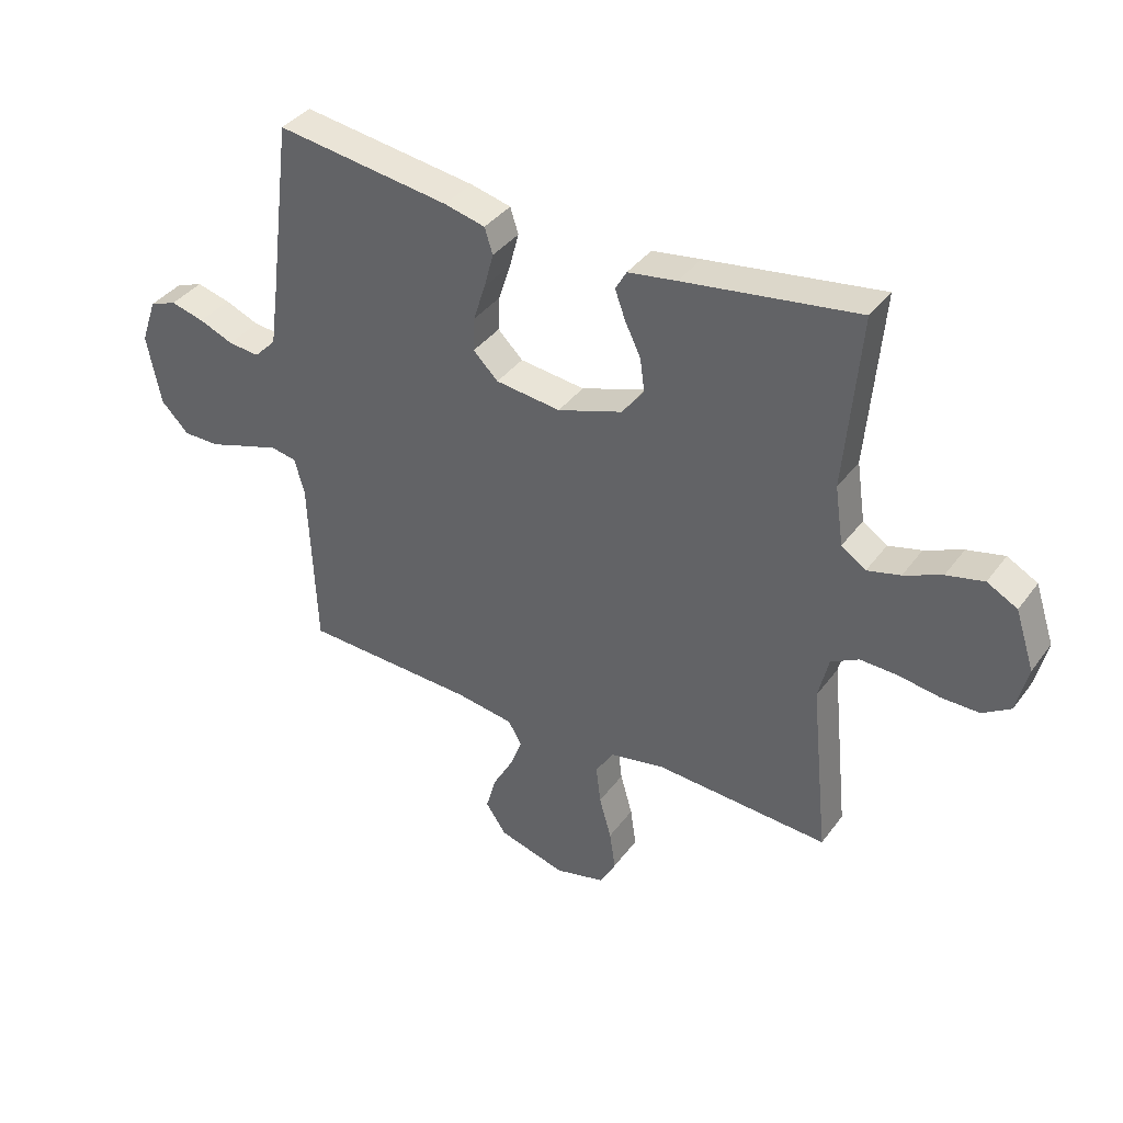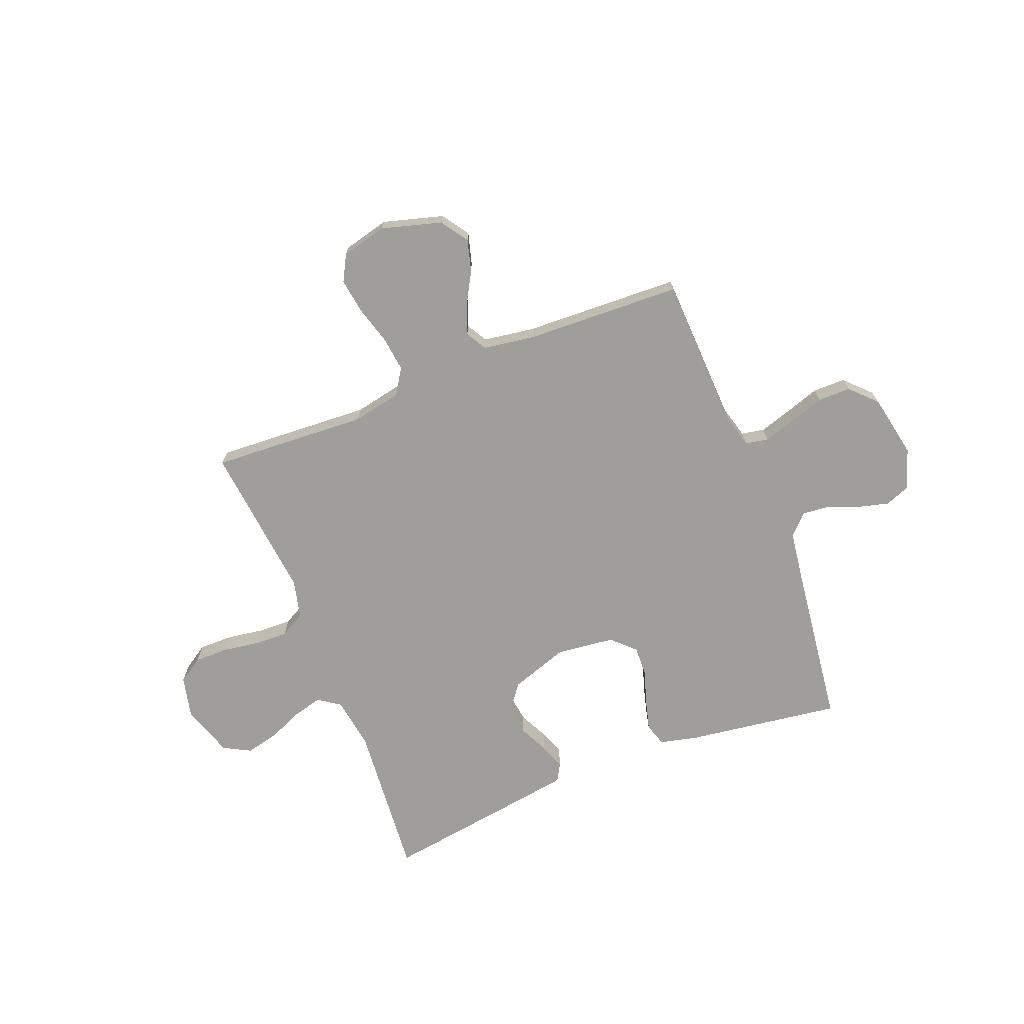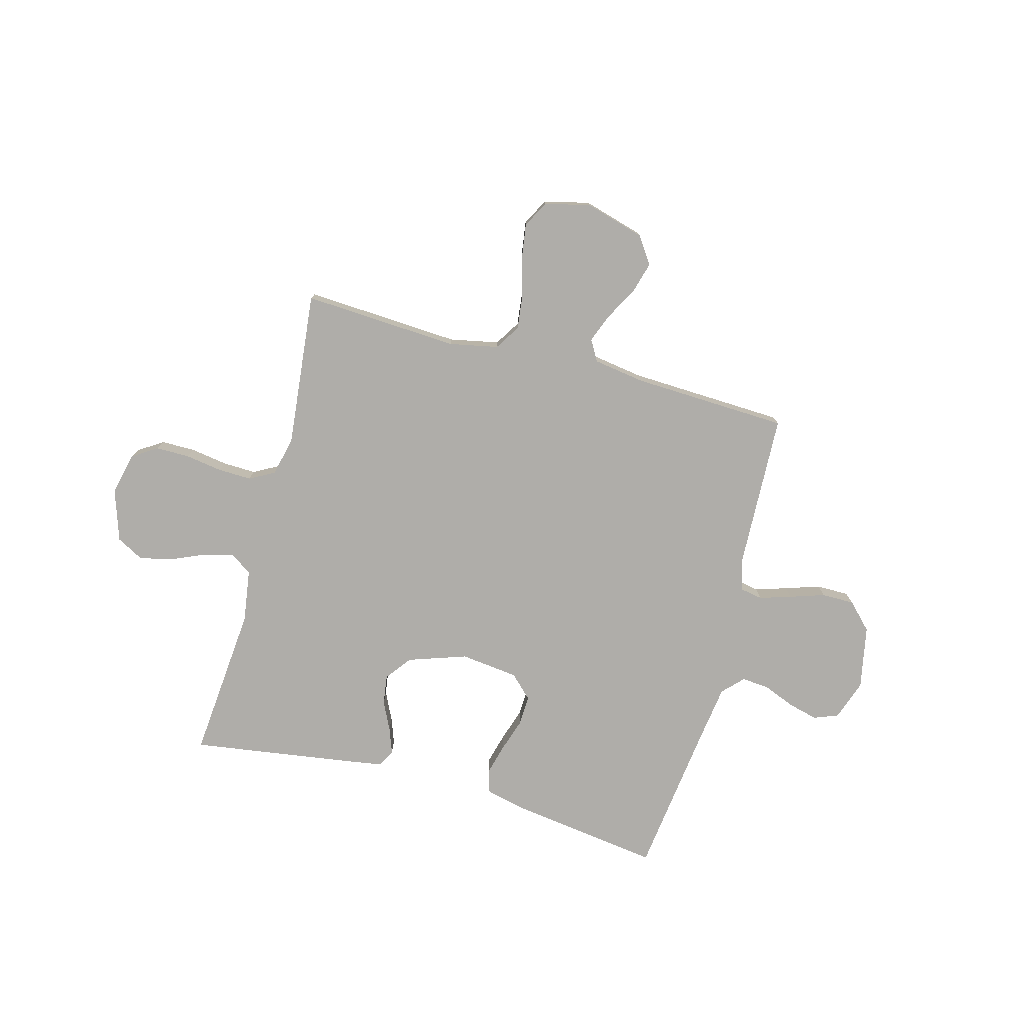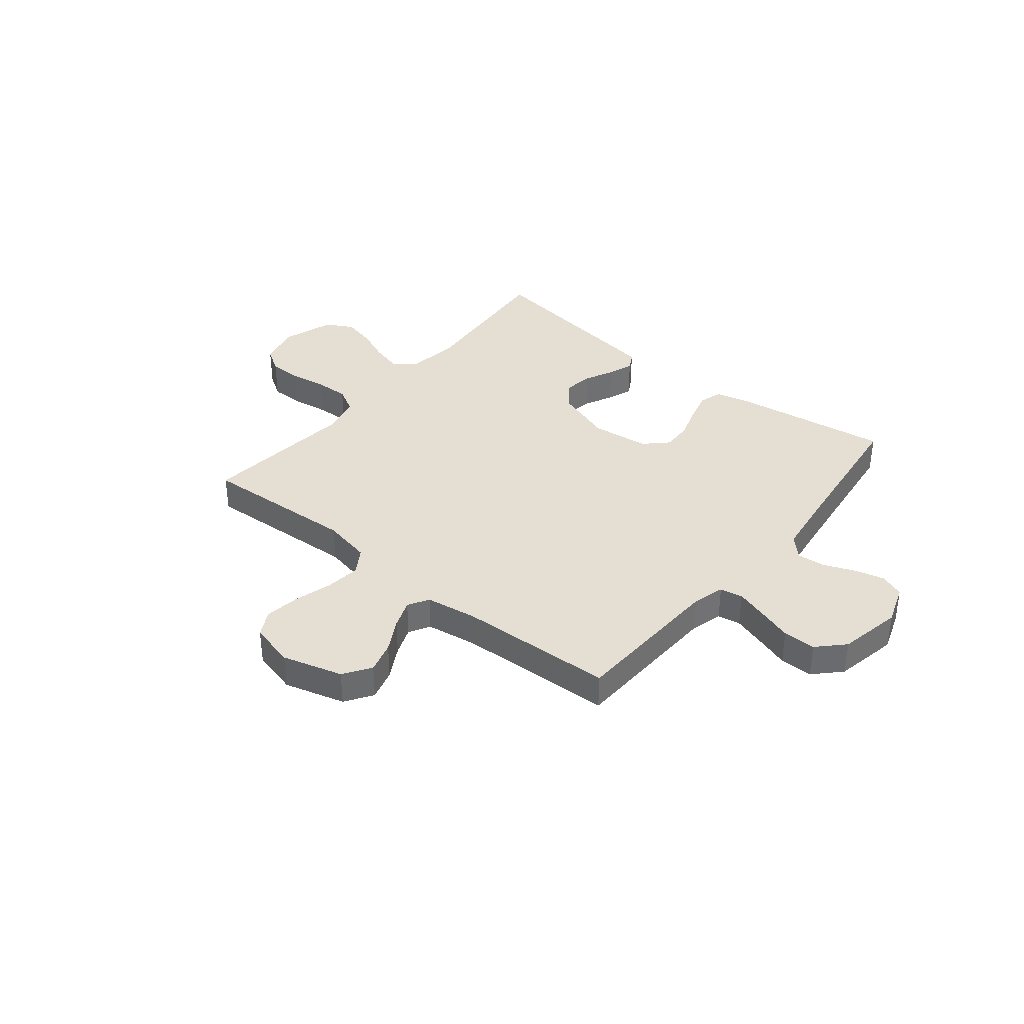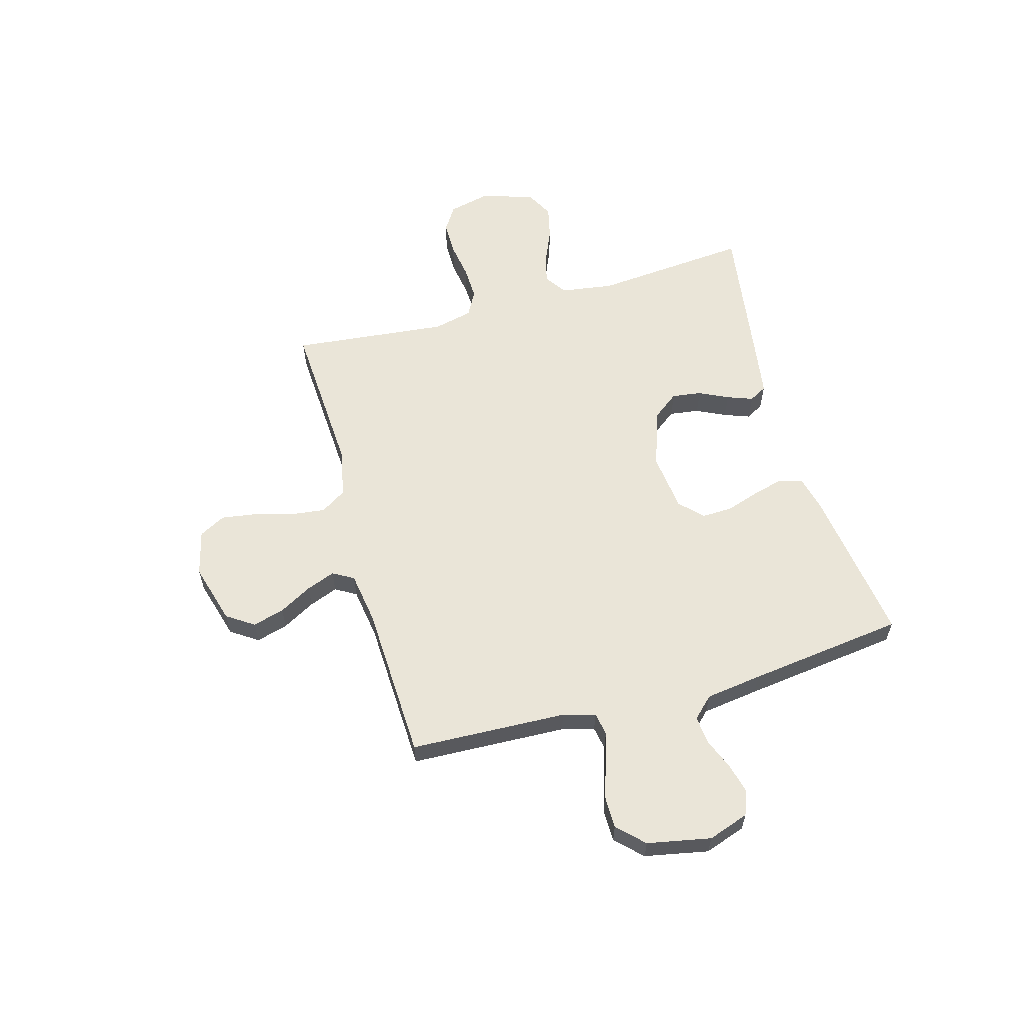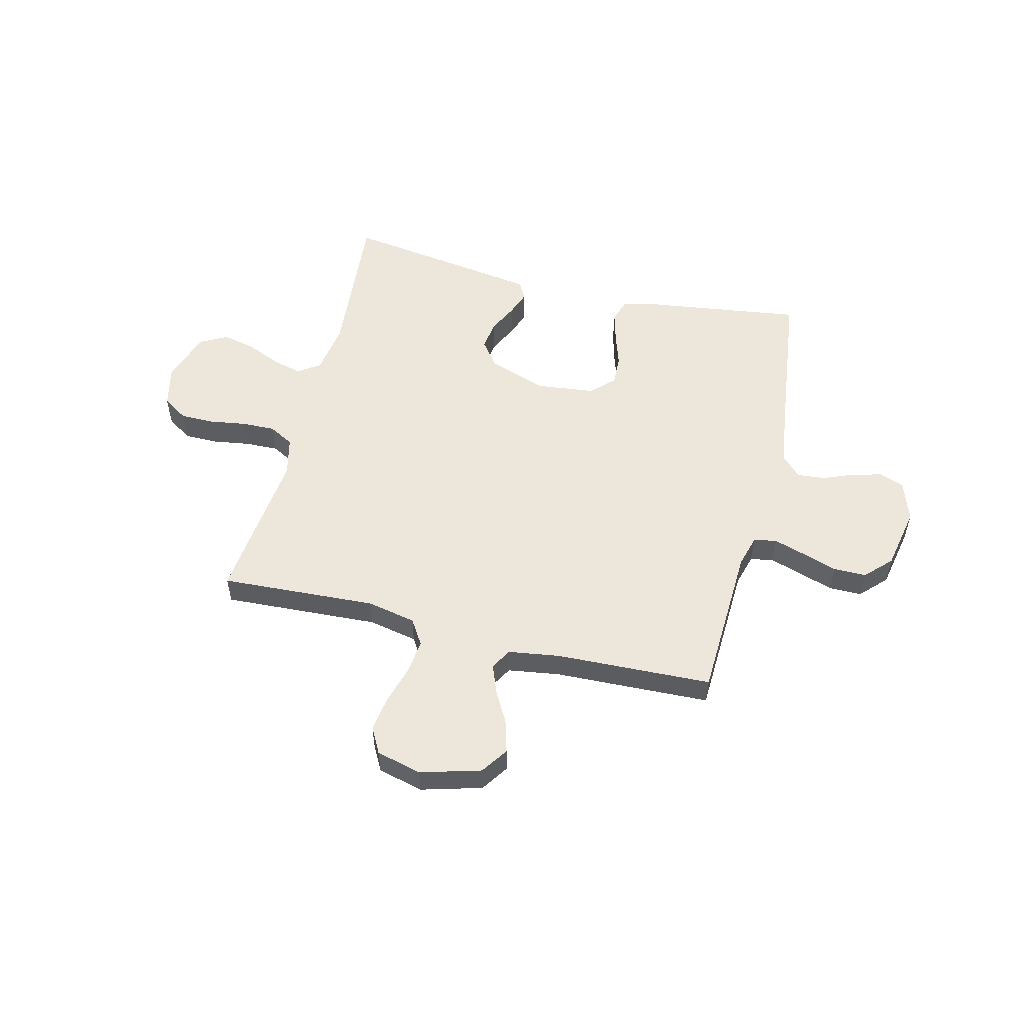
<metadata>
{"format":"obj","ext":"obj","renderer":"f3d","projection":"perspective","resolution":1024,"background":"white","views":[{"elev":38.1,"azim":32.2,"up":"+Z"},{"elev":-70.8,"azim":-158.4,"up":"+Y"},{"elev":-77.3,"azim":164.9,"up":"+Y"},{"elev":37.0,"azim":-140.9,"up":"+Y"},{"elev":59.5,"azim":-105.7,"up":"+Y"},{"elev":53.8,"azim":-166.0,"up":"+Y"}]}
</metadata>
<code>
v 0.5 0.07 -0.5
v 0.2 0.07 -0.483
v 0.106 0.07 -0.502
v 0.075 0.07 -0.551
v 0.083 0.07 -0.618
v 0.104 0.07 -0.691
v 0.114 0.07 -0.759
v 0.087 0.07 -0.809
v 0 0.07 -0.831
v -0.116 0.07 -0.798
v -0.151 0.07 -0.746
v -0.134 0.07 -0.685
v -0.099 0.07 -0.622
v -0.078 0.07 -0.567
v -0.101 0.07 -0.527
v -0.2 0.07 -0.512
v -0.5 0.07 -0.5
v -0.512 0.07 -0.2
v -0.529 0.07 -0.138
v -0.573 0.07 -0.13
v -0.634 0.07 -0.149
v -0.701 0.07 -0.171
v -0.764 0.07 -0.171
v -0.812 0.07 -0.122
v -0.836 0.07 0
v -0.809 0.07 0.078
v -0.762 0.07 0.096
v -0.704 0.07 0.081
v -0.645 0.07 0.057
v -0.591 0.07 0.052
v -0.553 0.07 0.091
v -0.538 0.07 0.2
v -0.5 0.07 0.5
v -0.2 0.07 0.458
v -0.13 0.07 0.441
v -0.116 0.07 0.397
v -0.132 0.07 0.337
v -0.153 0.07 0.272
v -0.155 0.07 0.214
v -0.112 0.07 0.172
v 0 0.07 0.159
v 0.112 0.07 0.197
v 0.15 0.07 0.247
v 0.142 0.07 0.304
v 0.115 0.07 0.36
v 0.097 0.07 0.409
v 0.116 0.07 0.443
v 0.2 0.07 0.456
v 0.5 0.07 0.5
v 0.474 0.07 0.2
v 0.489 0.07 0.099
v 0.531 0.07 0.07
v 0.588 0.07 0.085
v 0.653 0.07 0.113
v 0.717 0.07 0.128
v 0.769 0.07 0.1
v 0.802 0.07 0
v 0.783 0.07 -0.081
v 0.735 0.07 -0.112
v 0.67 0.07 -0.112
v 0.599 0.07 -0.101
v 0.535 0.07 -0.099
v 0.487 0.07 -0.125
v 0.469 0.07 -0.2
v 0.5 0 -0.5
v 0.2 0 -0.483
v 0.106 0 -0.502
v 0.075 0 -0.551
v 0.083 0 -0.618
v 0.104 0 -0.691
v 0.114 0 -0.759
v 0.087 0 -0.809
v 0 0 -0.831
v -0.116 0 -0.798
v -0.151 0 -0.746
v -0.134 0 -0.685
v -0.099 0 -0.622
v -0.078 0 -0.567
v -0.101 0 -0.527
v -0.2 0 -0.512
v -0.5 0 -0.5
v -0.512 0 -0.2
v -0.529 0 -0.138
v -0.573 0 -0.13
v -0.634 0 -0.149
v -0.701 0 -0.171
v -0.764 0 -0.171
v -0.812 0 -0.122
v -0.836 0 0
v -0.809 0 0.078
v -0.762 0 0.096
v -0.704 0 0.081
v -0.645 0 0.057
v -0.591 0 0.052
v -0.553 0 0.091
v -0.538 0 0.2
v -0.5 0 0.5
v -0.2 0 0.458
v -0.13 0 0.441
v -0.116 0 0.397
v -0.132 0 0.337
v -0.153 0 0.272
v -0.155 0 0.214
v -0.112 0 0.172
v 0 0 0.159
v 0.112 0 0.197
v 0.15 0 0.247
v 0.142 0 0.304
v 0.115 0 0.36
v 0.097 0 0.409
v 0.116 0 0.443
v 0.2 0 0.456
v 0.5 0 0.5
v 0.474 0 0.2
v 0.489 0 0.099
v 0.531 0 0.07
v 0.588 0 0.085
v 0.653 0 0.113
v 0.717 0 0.128
v 0.769 0 0.1
v 0.802 0 0
v 0.783 0 -0.081
v 0.735 0 -0.112
v 0.67 0 -0.112
v 0.599 0 -0.101
v 0.535 0 -0.099
v 0.487 0 -0.125
v 0.469 0 -0.2
f 58 59 60 61
f 58 61 62
f 57 58 62
f 56 57 62
f 53 54 55 56
f 52 53 56 62
f 51 52 62 63
f 47 48 49 50
f 44 45 46 47
f 44 47 50 51
f 35 36 37 38
f 33 34 35 38
f 32 33 38 39
f 31 32 39 40
f 26 27 28 29
f 24 25 26 29
f 24 29 30
f 21 22 23 24
f 20 21 24 30
f 19 20 30 31
f 16 17 18
f 15 16 18 19
f 10 11 12 13
f 10 13 14
f 9 10 14
f 8 9 14
f 5 6 7 8
f 4 5 8 14
f 3 4 14 15
f 64 1 2
f 43 44 51 63
f 42 43 63 64
f 41 42 64 2
f 19 31 40 41
f 15 19 41
f 2 3 15 41
f 125 124 123 122
f 126 125 122
f 126 122 121
f 126 121 120
f 120 119 118 117
f 126 120 117 116
f 127 126 116 115
f 114 113 112 111
f 111 110 109 108
f 115 114 111 108
f 102 101 100 99
f 102 99 98 97
f 103 102 97 96
f 104 103 96 95
f 93 92 91 90
f 93 90 89 88
f 94 93 88
f 88 87 86 85
f 94 88 85 84
f 95 94 84 83
f 82 81 80
f 83 82 80 79
f 77 76 75 74
f 78 77 74
f 78 74 73
f 78 73 72
f 72 71 70 69
f 78 72 69 68
f 79 78 68 67
f 66 65 128
f 127 115 108 107
f 128 127 107 106
f 66 128 106 105
f 105 104 95 83
f 105 83 79
f 105 79 67 66
f 1 65 66 2
f 2 66 67 3
f 3 67 68 4
f 4 68 69 5
f 5 69 70 6
f 6 70 71 7
f 7 71 72 8
f 8 72 73 9
f 9 73 74 10
f 10 74 75 11
f 11 75 76 12
f 12 76 77 13
f 13 77 78 14
f 14 78 79 15
f 15 79 80 16
f 16 80 81 17
f 17 81 82 18
f 18 82 83 19
f 19 83 84 20
f 20 84 85 21
f 21 85 86 22
f 22 86 87 23
f 23 87 88 24
f 24 88 89 25
f 25 89 90 26
f 26 90 91 27
f 27 91 92 28
f 28 92 93 29
f 29 93 94 30
f 30 94 95 31
f 31 95 96 32
f 32 96 97 33
f 33 97 98 34
f 34 98 99 35
f 35 99 100 36
f 36 100 101 37
f 37 101 102 38
f 38 102 103 39
f 39 103 104 40
f 40 104 105 41
f 41 105 106 42
f 42 106 107 43
f 43 107 108 44
f 44 108 109 45
f 45 109 110 46
f 46 110 111 47
f 47 111 112 48
f 48 112 113 49
f 49 113 114 50
f 50 114 115 51
f 51 115 116 52
f 52 116 117 53
f 53 117 118 54
f 54 118 119 55
f 55 119 120 56
f 56 120 121 57
f 57 121 122 58
f 58 122 123 59
f 59 123 124 60
f 60 124 125 61
f 61 125 126 62
f 62 126 127 63
f 63 127 128 64
f 64 128 65 1

</code>
